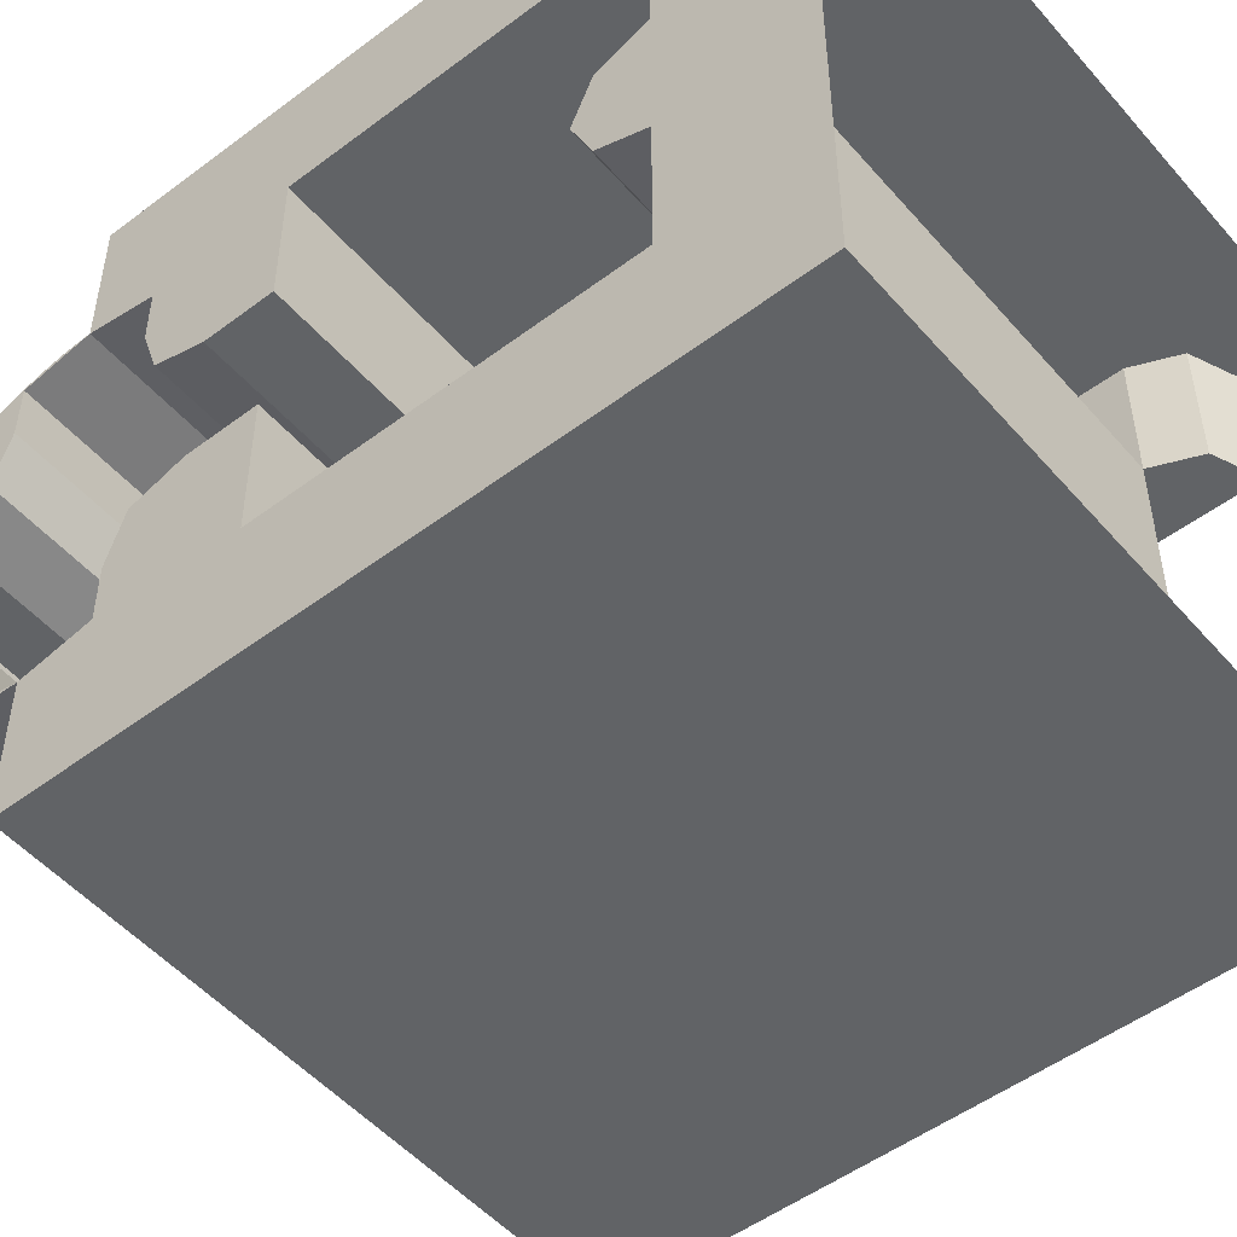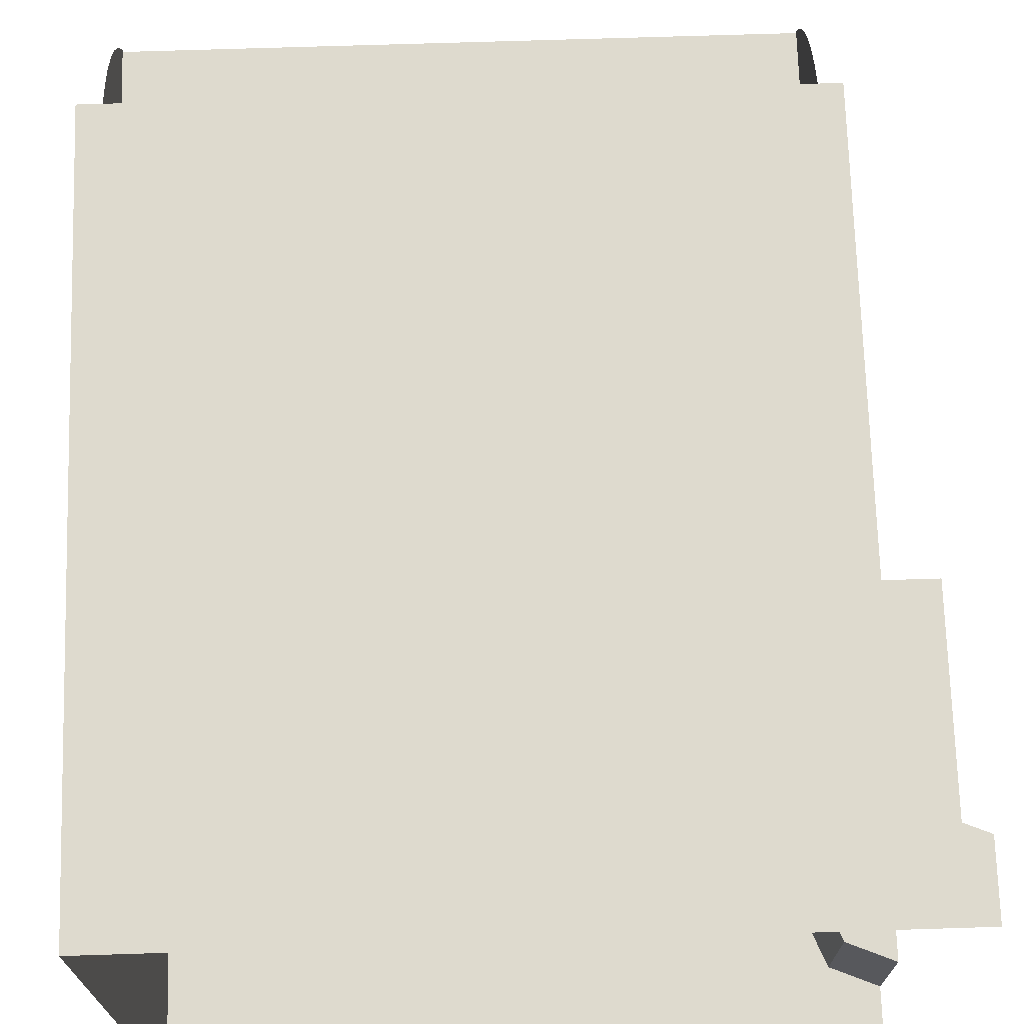
<metadata>
{"format":"obj","ext":"obj","renderer":"f3d","projection":"perspective","resolution":1024,"background":"white","views":[{"elev":-50.8,"azim":129.4,"up":"+Y"},{"elev":71.3,"azim":178.2,"up":"+Y"}]}
</metadata>
<code>
v 1 -0.5 -1
v 1 -0.5 0
v 0.1 -0.5 0
v 0.1 -0.5 -1
v 0.1 0.5 -1
v 0.1 0.5 0
v 1 0.5 0
v 1 0.5 -1
v 0.1 -0.5 -1
v 0.1 -0.5 -0.9
v 0 -0.5 -0.9
v 0 -0.5 -1
v 0 0.5 -1
v 0 0.5 -0.9
v 0.1 0.5 -0.9
v 0.1 0.5 -1
v 0.1 -0.5 -0.9
v 0.07071 -0.5 -0.8707
v 0.1 -0.5 -0.8
v 0.1 -0.5 -0.9
v 0 -0.5 -0.9
v 0.07071 -0.5 -0.8707
v 0.1 0.5 -0.9
v 0.07071 0.5 -0.8707
v 0.1 0.5 -0.8
v 0.1 0.5 -0.9
v 0 0.5 -0.9
v 0.07071 0.5 -0.8707
v 0.07071 0.5 -0.8707
v 0.1 0.5 -0.8
v 0.1 0.3 -0.8
v 0.07071 0.3 -0.8707
v 0 0.5 -0.9
v 0.07071 0.5 -0.8707
v 0.07071 0.3 -0.8707
v 0 0.3 -0.9
v 0.07071 -0.3 -0.8707
v 0.1 -0.3 -0.8
v 0.1 -0.5 -0.8
v 0.07071 -0.5 -0.8707
v 0 -0.3 -0.9
v 0.07071 -0.3 -0.8707
v 0.07071 -0.5 -0.8707
v 0 -0.5 -0.9
v 0.1 0.1148 -0.2772
v 0.1 0.2772 -0.1148
v 0.1 0.2598 -0.15
v 0.1 0.15 -0.2598
v 0.1 0.15 -0.2598
v 0.1 0.2598 -0.15
v 0.1 0.238 -0.1826
v 0.1 0.1826 -0.238
v 0.1 0.1826 -0.238
v 0.1 0.238 -0.1826
v 0.1 0.2121 -0.2121
v 0.1 -0.2772 -0.1148
v 0.1 -0.1148 -0.2772
v 0.1 -0.15 -0.2598
v 0.1 -0.2598 -0.15
v 0.1 -0.2598 -0.15
v 0.1 -0.15 -0.2598
v 0.1 -0.1826 -0.238
v 0.1 -0.238 -0.1826
v 0.1 -0.238 -0.1826
v 0.1 -0.1826 -0.238
v 0.1 -0.2121 -0.2121
v 0.1 -0.1148 0.2772
v 0.1 -0.2772 0.1148
v 0.1 -0.2598 0.15
v 0.1 -0.15 0.2598
v 0.1 -0.15 0.2598
v 0.1 -0.2598 0.15
v 0.1 -0.238 0.1826
v 0.1 -0.1826 0.238
v 0.1 -0.1826 0.238
v 0.1 -0.238 0.1826
v 0.1 -0.2121 0.2121
v 0.1 0.2772 0.1148
v 0.1 0.1148 0.2772
v 0.1 0.15 0.2598
v 0.1 0.2598 0.15
v 0.1 0.2598 0.15
v 0.1 0.15 0.2598
v 0.1 0.1826 0.238
v 0.1 0.238 0.1826
v 0.1 0.238 0.1826
v 0.1 0.1826 0.238
v 0.1 0.2121 0.2121
v 0.1 0.2772 -0.1148
v 0.1 0.1148 -0.2772
v 0.1 0.125 -0.125
v 0.1 0.125 -0.125
v 0.1 0.2 -0.1
v 0.1 0.2801 -0.1
v 0.1 0.2772 -0.1148
v 0.1 0.1 -0.2
v 0.1 0.125 -0.125
v 0.1 0.1148 -0.2772
v 0.1 0.1 -0.2801
v 0.1 -0.125 -0.125
v 0.1 -0.1148 -0.2772
v 0.1 -0.2772 -0.1148
v 0.1 -0.125 -0.125
v 0.1 -0.1 -0.2
v 0.1 -0.1 -0.2801
v 0.1 -0.1148 -0.2772
v 0.1 -0.2801 -0.1
v 0.1 -0.2 -0.1
v 0.1 -0.125 -0.125
v 0.1 -0.2772 -0.1148
v 0.1 -0.2 0.1
v 0.1 -0.2801 0.1
v 0.1 -0.2772 0.1148
v 0.1 -0.125 0.125
v 0.1 -0.2772 0.1148
v 0.1 -0.1148 0.2772
v 0.1 -0.125 0.125
v 0.1 -0.1148 0.2772
v 0.1 -0.1 0.2801
v 0.1 -0.1 0.2
v 0.1 -0.125 0.125
v 0.1 0.1148 0.2772
v 0.1 0.2772 0.1148
v 0.1 0.125 0.125
v 0.1 0.1 0.2801
v 0.1 0.1148 0.2772
v 0.1 0.125 0.125
v 0.1 0.1 0.2
v 0.1 0.2 0.1
v 0.1 0.125 0.125
v 0.1 0.2772 0.1148
v 0.1 0.2801 0.1
v 1 0.1148 0.2772
v 1 0.2772 0.1148
v 1 0.2598 0.15
v 1 0.15 0.2598
v 1 0.15 0.2598
v 1 0.2598 0.15
v 1 0.238 0.1826
v 1 0.1826 0.238
v 1 0.1826 0.238
v 1 0.238 0.1826
v 1 0.2121 0.2121
v 1 -0.2772 0.1148
v 1 -0.1148 0.2772
v 1 -0.15 0.2598
v 1 -0.2598 0.15
v 1 -0.2598 0.15
v 1 -0.15 0.2598
v 1 -0.1826 0.238
v 1 -0.238 0.1826
v 1 -0.238 0.1826
v 1 -0.1826 0.238
v 1 -0.2121 0.2121
v 1 -0.1148 -0.2772
v 1 -0.2772 -0.1148
v 1 -0.2598 -0.15
v 1 -0.15 -0.2598
v 1 -0.15 -0.2598
v 1 -0.2598 -0.15
v 1 -0.238 -0.1826
v 1 -0.1826 -0.238
v 1 -0.1826 -0.238
v 1 -0.238 -0.1826
v 1 -0.2121 -0.2121
v 1 0.2772 -0.1148
v 1 0.1148 -0.2772
v 1 0.15 -0.2598
v 1 0.2598 -0.15
v 1 0.2598 -0.15
v 1 0.15 -0.2598
v 1 0.1826 -0.238
v 1 0.238 -0.1826
v 1 0.238 -0.1826
v 1 0.1826 -0.238
v 1 0.2121 -0.2121
v 1 0.2772 0.1148
v 1 0.1148 0.2772
v 1 0.125 0.125
v 1 0.125 0.125
v 1 0.2 0.1
v 1 0.2801 0.1
v 1 0.2772 0.1148
v 1 0.1 0.2
v 1 0.125 0.125
v 1 0.1148 0.2772
v 1 0.1 0.2801
v 1 -0.125 0.125
v 1 -0.1148 0.2772
v 1 -0.2772 0.1148
v 1 -0.125 0.125
v 1 -0.1 0.2
v 1 -0.1 0.2801
v 1 -0.1148 0.2772
v 1 -0.2801 0.1
v 1 -0.2 0.1
v 1 -0.125 0.125
v 1 -0.2772 0.1148
v 1 -0.2 -0.1
v 1 -0.2801 -0.1
v 1 -0.2772 -0.1148
v 1 -0.125 -0.125
v 1 -0.2772 -0.1148
v 1 -0.1148 -0.2772
v 1 -0.125 -0.125
v 1 -0.1148 -0.2772
v 1 -0.1 -0.2801
v 1 -0.1 -0.2
v 1 -0.125 -0.125
v 1 0.1148 -0.2772
v 1 0.2772 -0.1148
v 1 0.125 -0.125
v 1 0.1 -0.2801
v 1 0.1148 -0.2772
v 1 0.125 -0.125
v 1 0.1 -0.2
v 1 0.2 -0.1
v 1 0.125 -0.125
v 1 0.2772 -0.1148
v 1 0.2801 -0.1
v 1 0.2801 -0.1
v 1 0.3 0
v 0.1 0.3 0
v 0.1 0.2801 -0.1
v 1 -0.2801 -0.1
v 1 -0.3 0
v 0.1 -0.3 0
v 0.1 -0.2801 -0.1
v 1 -0.2801 0.1
v 1 -0.3 0
v 0.1 -0.3 0
v 0.1 -0.2801 0.1
v 1 -0.1 0.2801
v 1 0 0.3
v 0.1 0 0.3
v 0.1 -0.1 0.2801
v 1 0.1 0.2801
v 1 0 0.3
v 0.1 0 0.3
v 0.1 0.1 0.2801
v 1 0.2801 0.1
v 1 0.3 0
v 0.1 0.3 0
v 0.1 0.2801 0.1
v 1 0.2 -0.1
v 1 0.2801 -0.1
v 0.1 0.2801 -0.1
v 0.1 0.2 -0.1
v 1 0.2 -0.1
v 0.1 0.2 -0.1
v 0.1 0.125 -0.125
v 1 0.125 -0.125
v 1 0.125 -0.125
v 0.1 0.125 -0.125
v 0.1 0.1 -0.2
v 1 0.1 -0.2
v 1 0.1 -0.2
v 0.1 0.1 -0.2
v 0.1 0.1 -0.2801
v 1 0.1 -0.2801
v 1 -0.1 -0.2
v 1 -0.1 -0.2801
v 0.1 -0.1 -0.2801
v 0.1 -0.1 -0.2
v 1 -0.1 -0.2
v 0.1 -0.1 -0.2
v 0.1 -0.125 -0.125
v 1 -0.125 -0.125
v 1 -0.125 -0.125
v 0.1 -0.125 -0.125
v 0.1 -0.2 -0.1
v 1 -0.2 -0.1
v 1 -0.2 -0.1
v 0.1 -0.2 -0.1
v 0.1 -0.2801 -0.1
v 1 -0.2801 -0.1
v 1 -0.2801 0.1
v 0.1 -0.2801 0.1
v 0.1 -0.2 0.1
v 1 -0.2 0.1
v 1 -0.2 0.1
v 0.1 -0.2 0.1
v 0.1 -0.125 0.125
v 1 -0.125 0.125
v 1 -0.125 0.125
v 0.1 -0.125 0.125
v 0.1 -0.1 0.2
v 1 -0.1 0.2
v 1 -0.1 0.2
v 0.1 -0.1 0.2
v 0.1 -0.1 0.2801
v 1 -0.1 0.2801
v 1 0.1 0.2801
v 0.1 0.1 0.2801
v 0.1 0.1 0.2
v 1 0.1 0.2
v 1 0.1 0.2
v 0.1 0.1 0.2
v 0.1 0.125 0.125
v 1 0.125 0.125
v 1 0.125 0.125
v 0.1 0.125 0.125
v 0.1 0.2 0.1
v 1 0.2 0.1
v 1 0.2 0.1
v 0.1 0.2 0.1
v 0.1 0.2801 0.1
v 1 0.2801 0.1
v 0.1 0.3 0
v 0.1 0.2974 -0.03915
v 0.1 0.2898 -0.07764
v 0.1 0.2772 -0.1148
v 0.1 -0.3 0
v 0.1 -0.2974 -0.03915
v 0.1 -0.2898 -0.07764
v 0.1 -0.2772 -0.1148
v 0.1 -0.3 0
v 0.1 -0.2974 0.03915
v 0.1 -0.2898 0.07764
v 0.1 -0.2772 0.1148
v 0.1 0 0.3
v 0.1 -0.03915 0.2974
v 0.1 -0.07764 0.2898
v 0.1 -0.1148 0.2772
v 0.1 0 0.3
v 0.1 0.03915 0.2974
v 0.1 0.07764 0.2898
v 0.1 0.1148 0.2772
v 0.1 0.3 0
v 0.1 0.2974 0.03915
v 0.1 0.2898 0.07764
v 0.1 0.2772 0.1148
v 1 0.3 0
v 1 0.2974 -0.03915
v 1 0.2898 -0.07764
v 1 0.2772 -0.1148
v 1 -0.3 0
v 1 -0.2974 -0.03915
v 1 -0.2898 -0.07764
v 1 -0.2772 -0.1148
v 1 -0.3 0
v 1 -0.2974 0.03915
v 1 -0.2898 0.07764
v 1 -0.2772 0.1148
v 1 0 0.3
v 1 -0.03915 0.2974
v 1 -0.07764 0.2898
v 1 -0.1148 0.2772
v 1 0 0.3
v 1 0.03915 0.2974
v 1 0.07764 0.2898
v 1 0.1148 0.2772
v 1 0.3 0
v 1 0.2974 0.03915
v 1 0.2898 0.07764
v 1 0.2772 0.1148
v 1 -0.5 -1
v 1 -0.3 -1
v 1 -0.3 0
v 1 -0.5 0
v 1 0.5 0
v 1 0.3 0
v 1 0.3 -1
v 1 0.5 -1
v 0.1 -0.5 0
v 0.1 -0.3 0
v 0.1 -0.3 -0.8
v 0.1 -0.5 -0.8
v 0.1 0.5 -0.8
v 0.1 0.3 -0.8
v 0.1 0.3 0
v 0.1 0.5 0
v 1 -0.3 -1
v 1 0.3 -1
v 1 0.3 -0.8
v 1 -0.3 -0.8
v 1 0.2974 -0.03915
v 1 0.3 0
v 1 0.3 -0.3
v 1 0.2898 -0.07764
v 1 0.2974 -0.03915
v 1 0.3 -0.3
v 1 0.2772 -0.1148
v 1 0.2898 -0.07764
v 1 0.3 -0.3
v 1 0.2598 -0.15
v 1 0.2772 -0.1148
v 1 0.3 -0.3
v 1 0.238 -0.1826
v 1 0.2598 -0.15
v 1 0.3 -0.3
v 1 0.2121 -0.2121
v 1 0.238 -0.1826
v 1 0.3 -0.3
v 1 -0.2974 -0.03915
v 1 -0.3 0
v 1 -0.3 -0.3
v 1 -0.2898 -0.07764
v 1 -0.2974 -0.03915
v 1 -0.3 -0.3
v 1 -0.2772 -0.1148
v 1 -0.2898 -0.07764
v 1 -0.3 -0.3
v 1 -0.2598 -0.15
v 1 -0.2772 -0.1148
v 1 -0.3 -0.3
v 1 -0.238 -0.1826
v 1 -0.2598 -0.15
v 1 -0.3 -0.3
v 1 -0.2121 -0.2121
v 1 -0.238 -0.1826
v 1 -0.3 -0.3
v 0.1 0.2974 -0.03915
v 0.1 0.3 0
v 0.1 0.3 -0.3
v 0.1 0.2898 -0.07764
v 0.1 0.2974 -0.03915
v 0.1 0.3 -0.3
v 0.1 0.2772 -0.1148
v 0.1 0.2898 -0.07764
v 0.1 0.3 -0.3
v 0.1 0.2598 -0.15
v 0.1 0.2772 -0.1148
v 0.1 0.3 -0.3
v 0.1 0.238 -0.1826
v 0.1 0.2598 -0.15
v 0.1 0.3 -0.3
v 0.1 0.2121 -0.2121
v 0.1 0.238 -0.1826
v 0.1 0.3 -0.3
v 0.1 -0.2974 -0.03915
v 0.1 -0.3 0
v 0.1 -0.3 -0.3
v 0.1 -0.2898 -0.07764
v 0.1 -0.2974 -0.03915
v 0.1 -0.3 -0.3
v 0.1 -0.2772 -0.1148
v 0.1 -0.2898 -0.07764
v 0.1 -0.3 -0.3
v 0.1 -0.2598 -0.15
v 0.1 -0.2772 -0.1148
v 0.1 -0.3 -0.3
v 0.1 -0.238 -0.1826
v 0.1 -0.2598 -0.15
v 0.1 -0.3 -0.3
v 0.1 -0.2121 -0.2121
v 0.1 -0.238 -0.1826
v 0.1 -0.3 -0.3
v 1 0.3 -0.3
v 1 0.2122 -0.2122
v 1 0.1148 -0.2772
v 1 0.1 -0.3
v 1 0.3 -0.3
v 1 0.1148 -0.2772
v 1 0.1 -0.2801
v 0.1 0.1148 -0.2772
v 0.1 0.2122 -0.2122
v 0.1 0.3 -0.3
v 0.1 0.1 -0.2801
v 0.1 0.1148 -0.2772
v 0.1 0.3 -0.3
v 0.1 0.1 -0.3
v 0.1 -0.3 -0.3
v 0.1 -0.2122 -0.2122
v 0.1 -0.1148 -0.2772
v 0.1 -0.1 -0.3
v 0.1 -0.3 -0.3
v 0.1 -0.1148 -0.2772
v 0.1 -0.1 -0.2801
v 1 -0.1148 -0.2772
v 1 -0.2122 -0.2122
v 1 -0.3 -0.3
v 1 -0.1 -0.2801
v 1 -0.1148 -0.2772
v 1 -0.3 -0.3
v 1 -0.1 -0.3
v 1 -0.1 -0.2801
v 1 -0.1 -0.3
v 0.1 -0.1 -0.3
v 0.1 -0.1 -0.2801
v 0.1 0.1 -0.2801
v 0.1 0.1 -0.3
v 1 0.1 -0.3
v 1 0.1 -0.2801
v 0.1 -0.3 -0.3
v 0.1 -0.1 -0.3
v 1 -0.1 -0.3
v 1 -0.3 -0.3
v 1 0.3 -0.3
v 1 0.1 -0.3
v 0.1 0.1 -0.3
v 0.1 0.3 -0.3
v 1 -0.07071 -0.7293
v 1 -0.1 -0.8
v 0.2 -0.1 -0.8
v 0.2 -0.07071 -0.7293
v 1 0 -0.7
v 1 -0.07071 -0.7293
v 0.2 -0.07071 -0.7293
v 0.2 0 -0.7
v 1 0.07071 -0.7293
v 1 0 -0.7
v 0.2 0 -0.7
v 0.2 0.07071 -0.7293
v 1 0.1 -0.8
v 1 0.07071 -0.7293
v 0.2 0.07071 -0.7293
v 0.2 0.1 -0.8
v 1 0 -0.8
v 1 -0.1 -0.8
v 1 -0.07071 -0.7293
v 1 0 -0.8
v 1 -0.07071 -0.7293
v 1 0 -0.7
v 1 0 -0.8
v 1 0 -0.7
v 1 0.07071 -0.7293
v 1 0 -0.8
v 1 0.07071 -0.7293
v 1 0.1 -0.8
v 0.2 0 -0.8
v 0.2 -0.1 -0.8
v 0.2 -0.07071 -0.7293
v 0.2 0 -0.8
v 0.2 -0.07071 -0.7293
v 0.2 0 -0.7
v 0.2 0 -0.8
v 0.2 0 -0.7
v 0.2 0.07071 -0.7293
v 0.2 0 -0.8
v 0.2 0.07071 -0.7293
v 0.2 0.1 -0.8
v 1 -0.3 -0.8
v 0.1 -0.3 -0.8
v 0.1 0.3 -0.8
v 1 0.3 -0.8
v 1 0.3 -0.8
v 0.1 0.3 -0.8
v 0.1 0.3 -0.3
v 1 0.3 -0.3
v 0.1 -0.3 -0.8
v 1 -0.3 -0.8
v 1 -0.3 -0.3
v 0.1 -0.3 -0.3
v 0.1 -0.2828 -0.5171
v 0.2 -0.2828 -0.5171
v 0.2 -0.153 -0.4304
v 0.1 -0.153 -0.4304
v 0.1 -0.1531 -0.4304
v 0.2 -0.1531 -0.4304
v 0.2 0 -0.4001
v 0.1 0 -0.4001
v 0.1 0 -0.4001
v 0.2 0 -0.4001
v 0.2 0.1531 -0.4304
v 0.1 0.1531 -0.4304
v 0.1 0.153 -0.4304
v 0.2 0.153 -0.4304
v 0.2 0.2828 -0.5171
v 0.1 0.2828 -0.5171
v 0.2 -0.2828 -0.5171
v 0.1 -0.2828 -0.5171
v 0.1 -0.3 -0.5429
v 0.2 -0.3 -0.5429
v 0.1 0.2828 -0.5171
v 0.2 0.2828 -0.5171
v 0.2 0.3 -0.5429
v 0.1 0.3 -0.5429
v 0.1 0 -0.8
v 0.1 -0.3 -0.8
v 0.1 -0.3 -0.6757
v 0.1 -0.3 -0.6757
v 0.1 -0.3 -0.5428
v 0.1 -0.2828 -0.5171
v 0.1 0 -0.8
v 0.1 0.3 -0.5428
v 0.1 0.3 -0.6757
v 0.1 0 -0.8
v 0.1 0.2828 -0.5171
v 0.1 0.3 -0.8
v 0.1 0 -0.8
v 0.1 0.3 -0.6757
v 0.1 0 -0.8
v 0.1 -0.2828 -0.5171
v 0.1 -0.1531 -0.4304
v 0.1 0 -0.4
v 0.1 0 -0.8
v 0.1 0 -0.4
v 0.1 0.1531 -0.4304
v 0.1 0.2828 -0.5171
v 0.2 -0.3 -0.6757
v 0.2 -0.3 -0.8
v 0.2 0 -0.8
v 0.2 0 -0.8
v 0.2 -0.2828 -0.5171
v 0.2 -0.3 -0.5428
v 0.2 -0.3 -0.6757
v 0.2 0.2828 -0.5171
v 0.2 0 -0.8
v 0.2 0.3 -0.6757
v 0.2 0.3 -0.5428
v 0.2 0.3 -0.6757
v 0.2 0 -0.8
v 0.2 0.3 -0.8
v 0.2 0 -0.4
v 0.2 -0.1531 -0.4304
v 0.2 -0.2828 -0.5171
v 0.2 0 -0.8
v 0.2 0.2828 -0.5171
v 0.2 0.1531 -0.4304
v 0.2 0 -0.4
v 0.2 0 -0.8
v 0 -0.3 -0.8
v 0.1 -0.3 -0.8
v 0.07071 -0.3 -0.8707
v 0 -0.3 -0.8
v 0.07071 -0.3 -0.8707
v 0 -0.3 -0.9
v 0 0.3 -0.8
v 0.1 0.3 -0.8
v 0.07071 0.3 -0.8707
v 0 0.3 -0.8
v 0.07071 0.3 -0.8707
v 0 0.3 -0.9
v 0.1 -0.3 -0.55
v 0.1 0.3 -0.55
v 0 0.3 -0.55
v 0 -0.3 -0.55
v 0 -0.3 -0.55
v 0 -0.3 -0.8
v 0.1 -0.3 -0.8
v 0.1 -0.3 -0.55
v 0.1 0.3 -0.55
v 0.1 0.3 -0.8
v 0 0.3 -0.8
v 0 0.3 -0.55
g mesh7027657
f 1 2 3
f 3 4 1
f 5 6 7
f 7 8 5
f 9 10 11
f 11 12 9
f 13 14 15
f 15 16 13
g mesh7027658
f 17 19 18
f 20 22 21
g mesh7027660
f 23 24 25
f 26 27 28
g mesh7027662
f 29 31 30
f 31 29 32
f 33 35 34
f 35 33 36
g mesh7027664
f 37 39 38
f 39 37 40
f 41 43 42
f 43 41 44
g mesh7027672
f 45 46 47
f 47 48 45
f 49 50 51
f 51 52 49
f 53 54 55
g mesh7027674
f 56 57 58
f 58 59 56
f 60 61 62
f 62 63 60
f 64 65 66
g mesh7027676
f 67 68 69
f 69 70 67
f 71 72 73
f 73 74 71
f 75 76 77
g mesh7027678
f 78 79 80
f 80 81 78
f 82 83 84
f 84 85 82
f 86 87 88
f 89 90 91
f 92 93 94
f 94 95 92
f 96 97 98
f 98 99 96
f 100 101 102
f 103 104 105
f 105 106 103
f 107 108 109
f 109 110 107
f 111 112 113
f 113 114 111
f 115 116 117
f 118 119 120
f 120 121 118
f 122 123 124
f 125 126 127
f 127 128 125
f 129 130 131
f 131 132 129
g mesh7027682
f 133 134 135
f 135 136 133
f 137 138 139
f 139 140 137
f 141 142 143
g mesh7027684
f 144 145 146
f 146 147 144
f 148 149 150
f 150 151 148
f 152 153 154
g mesh7027686
f 155 156 157
f 157 158 155
f 159 160 161
f 161 162 159
f 163 164 165
g mesh7027688
f 166 167 168
f 168 169 166
f 170 171 172
f 172 173 170
f 174 175 176
f 177 178 179
f 180 181 182
f 182 183 180
f 184 185 186
f 186 187 184
f 188 189 190
f 191 192 193
f 193 194 191
f 195 196 197
f 197 198 195
f 199 200 201
f 201 202 199
f 203 204 205
f 206 207 208
f 208 209 206
f 210 211 212
f 213 214 215
f 215 216 213
f 217 218 219
f 219 220 217
g mesh7027692
f 221 222 223
f 223 224 221
g mesh7027694
f 225 227 226
f 227 225 228
g mesh7027696
f 229 230 231
f 231 232 229
g mesh7027698
f 233 235 234
f 235 233 236
g mesh7027700
f 237 238 239
f 239 240 237
g mesh7027702
f 241 243 242
f 243 241 244
g mesh7027704
f 245 246 247
f 247 248 245
f 249 250 251
f 251 252 249
f 253 254 255
f 255 256 253
f 257 258 259
f 259 260 257
f 261 262 263
f 263 264 261
f 265 266 267
f 267 268 265
f 269 270 271
f 271 272 269
f 273 274 275
f 275 276 273
f 277 278 279
f 279 280 277
f 281 282 283
f 283 284 281
f 285 286 287
f 287 288 285
f 289 290 291
f 291 292 289
f 293 294 295
f 295 296 293
f 297 298 299
f 299 300 297
f 301 302 303
f 303 304 301
f 305 306 307
f 307 308 305
g mesh7027706
f 309 310 311
f 311 312 309
g mesh7027708
f 313 315 314
f 315 313 316
g mesh7027710
f 317 318 319
f 319 320 317
g mesh7027712
f 321 323 322
f 323 321 324
g mesh7027714
f 325 326 327
f 327 328 325
g mesh7027716
f 329 331 330
f 331 329 332
g mesh7027719
f 333 335 334
f 335 333 336
g mesh7027721
f 337 338 339
f 339 340 337
g mesh7027723
f 341 343 342
f 343 341 344
g mesh7027725
f 345 346 347
f 347 348 345
g mesh7027727
f 349 351 350
f 351 349 352
g mesh7027729
f 353 354 355
f 355 356 353
f 357 358 359
f 359 360 357
f 361 362 363
f 363 364 361
f 365 366 367
f 367 368 365
f 369 370 371
f 371 372 369
f 373 374 375
f 375 376 373
g mesh7027732
f 377 379 378
f 380 382 381
f 383 385 384
f 386 388 387
f 389 391 390
f 392 394 393
g mesh7027734
f 395 396 397
f 398 399 400
f 401 402 403
f 404 405 406
f 407 408 409
f 410 411 412
g mesh7027736
f 413 414 415
f 416 417 418
f 419 420 421
f 422 423 424
f 425 426 427
f 428 429 430
g mesh7027738
f 431 433 432
f 434 436 435
f 437 439 438
f 440 442 441
f 443 445 444
f 446 448 447
f 449 450 451
f 452 453 454
f 454 455 452
f 456 457 458
f 459 460 461
f 461 462 459
f 463 464 465
f 466 467 468
f 468 469 466
f 470 471 472
f 473 474 475
f 475 476 473
f 477 478 479
f 479 480 477
f 481 482 483
f 483 484 481
f 485 486 487
f 487 488 485
f 489 490 491
f 491 492 489
g mesh7027740
f 493 495 494
f 495 493 496
f 497 499 498
f 499 497 500
f 501 503 502
f 503 501 504
f 505 507 506
f 507 505 508
g mesh7027742
f 509 511 510
f 512 514 513
f 515 517 516
f 518 520 519
g mesh7027744
f 521 522 523
f 524 525 526
f 527 528 529
f 530 531 532
g mesh7027748
f 533 535 534
f 535 533 536
f 537 539 538
f 539 537 540
f 541 543 542
f 543 541 544
f 545 546 547
f 547 548 545
f 549 550 551
f 551 552 549
f 553 554 555
f 555 556 553
f 557 558 559
f 559 560 557
f 561 562 563
f 563 564 561
f 565 566 567
f 567 568 565
f 569 570 571
f 572 573 574
f 574 575 572
f 576 577 578
f 578 579 576
f 580 581 582
f 583 584 585
f 585 586 583
f 587 588 589
f 589 590 587
f 591 592 593
f 594 595 596
f 596 597 594
f 598 599 600
f 600 601 598
f 602 603 604
f 605 606 607
f 607 608 605
f 609 610 611
f 611 612 609
g mesh7027750
f 613 615 614
f 616 618 617
g mesh7027752
f 619 620 621
f 622 623 624
f 625 626 627
f 627 628 625
f 629 630 631
f 631 632 629
f 633 634 635
f 635 636 633

</code>
